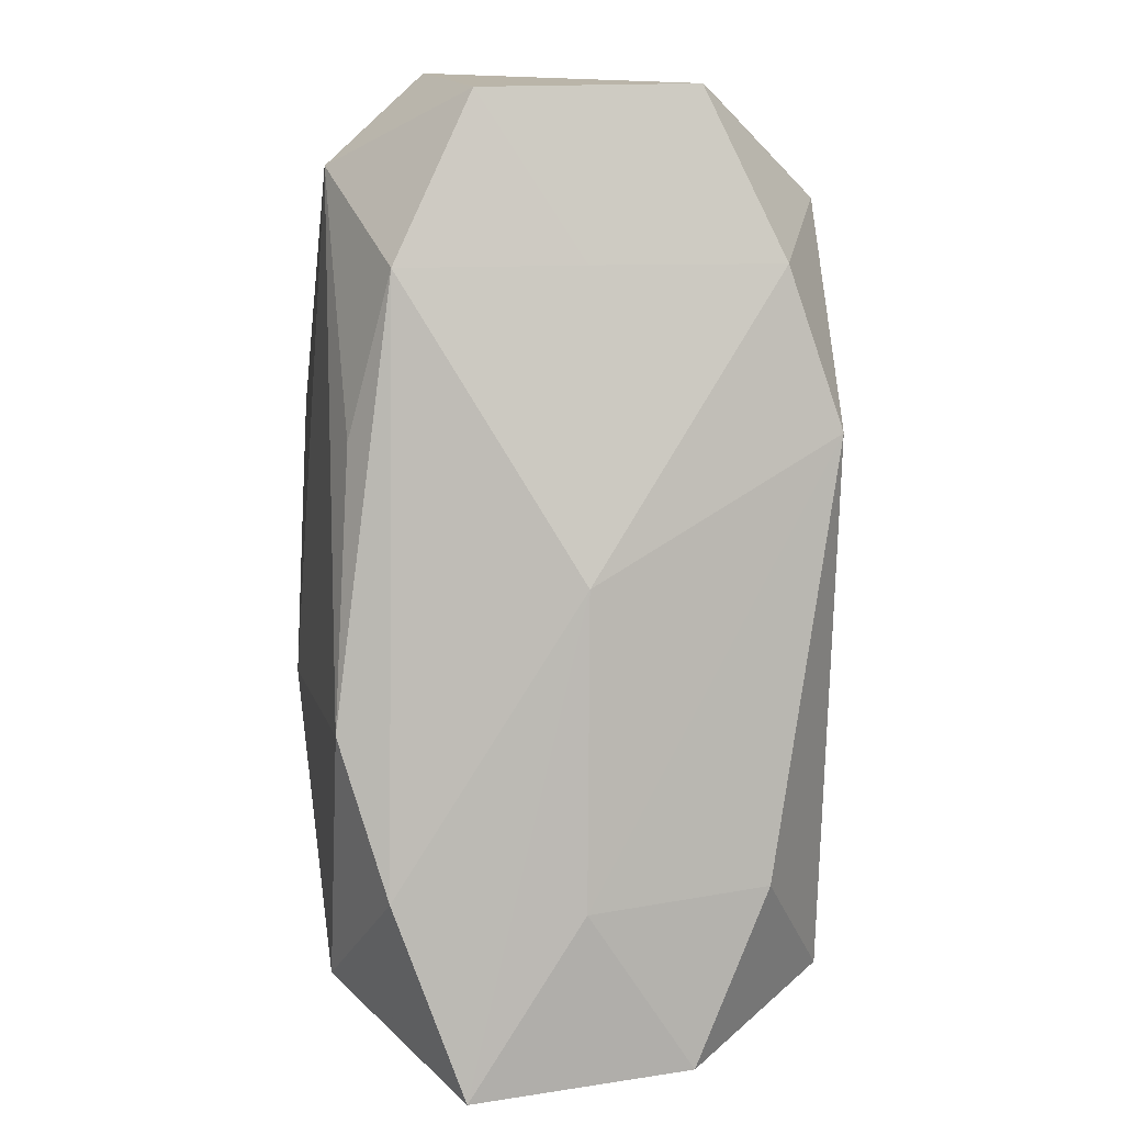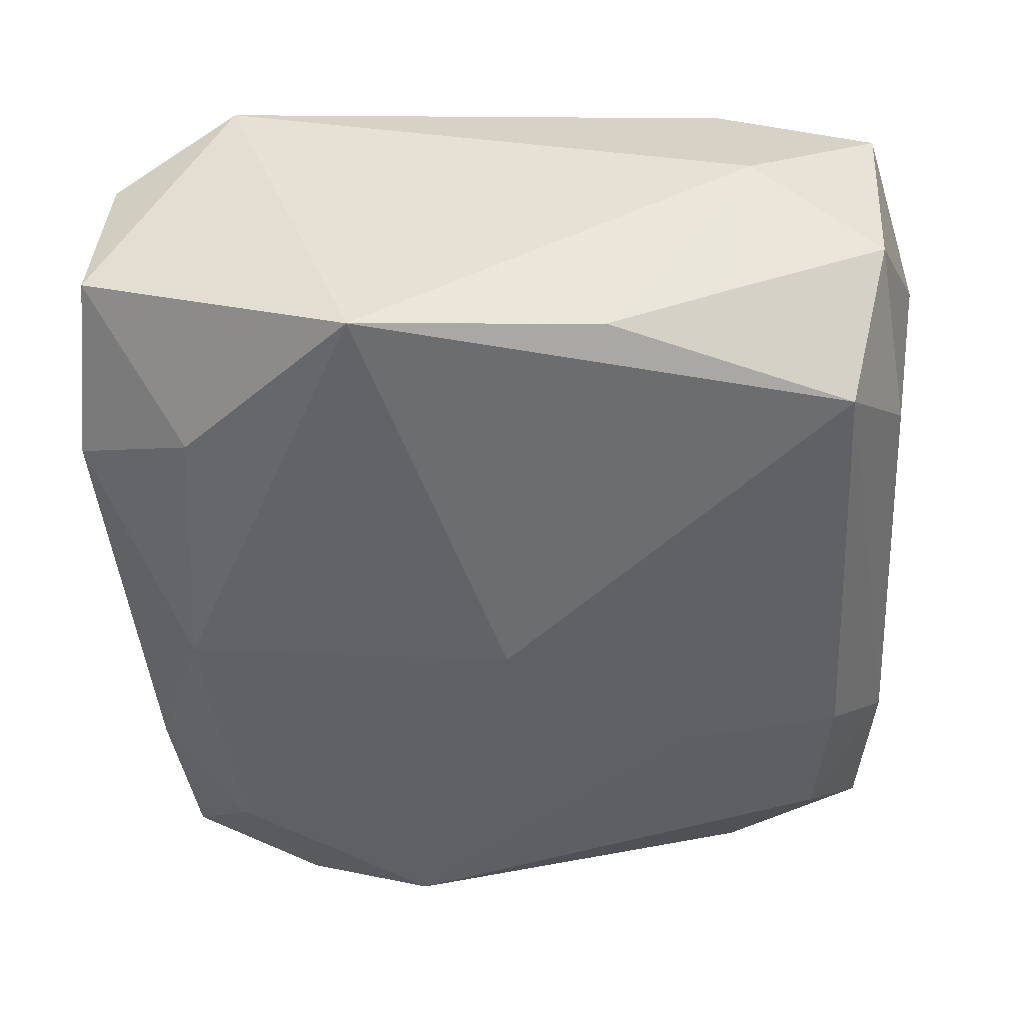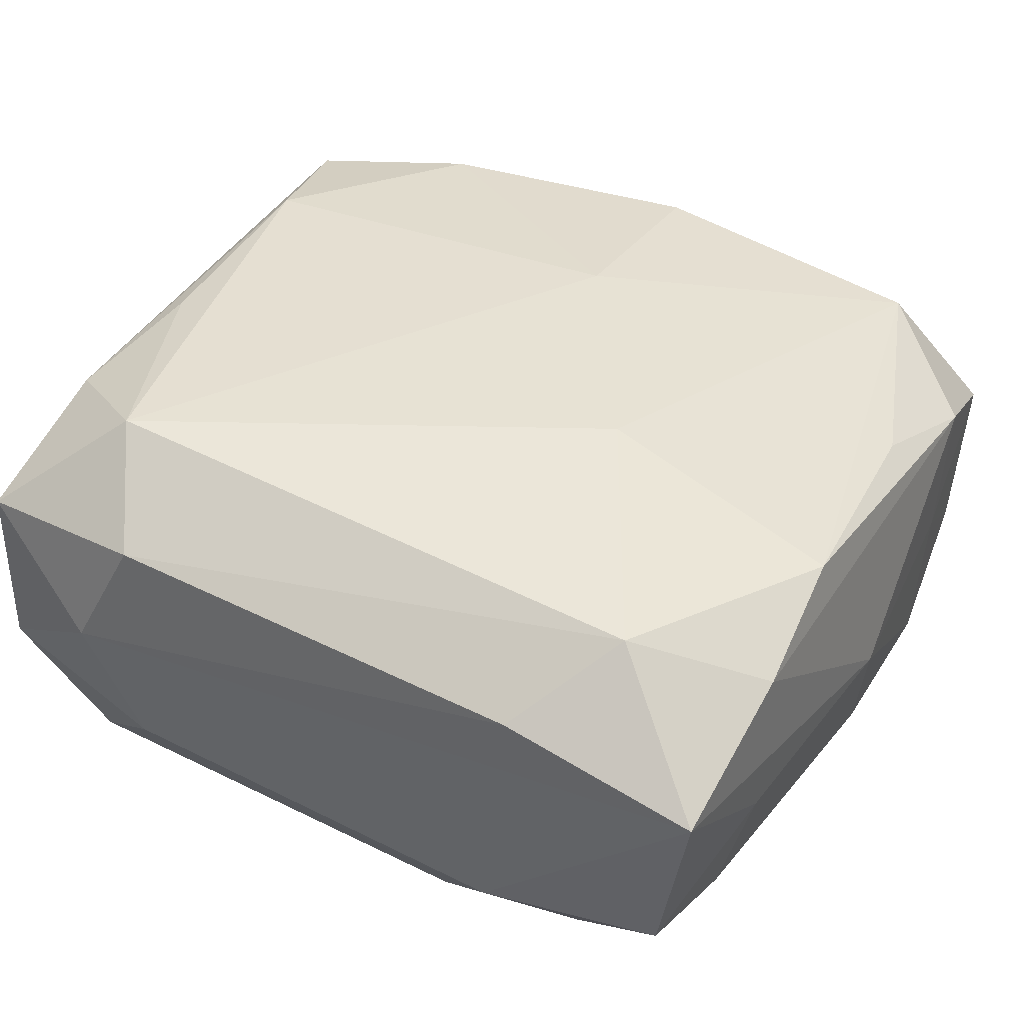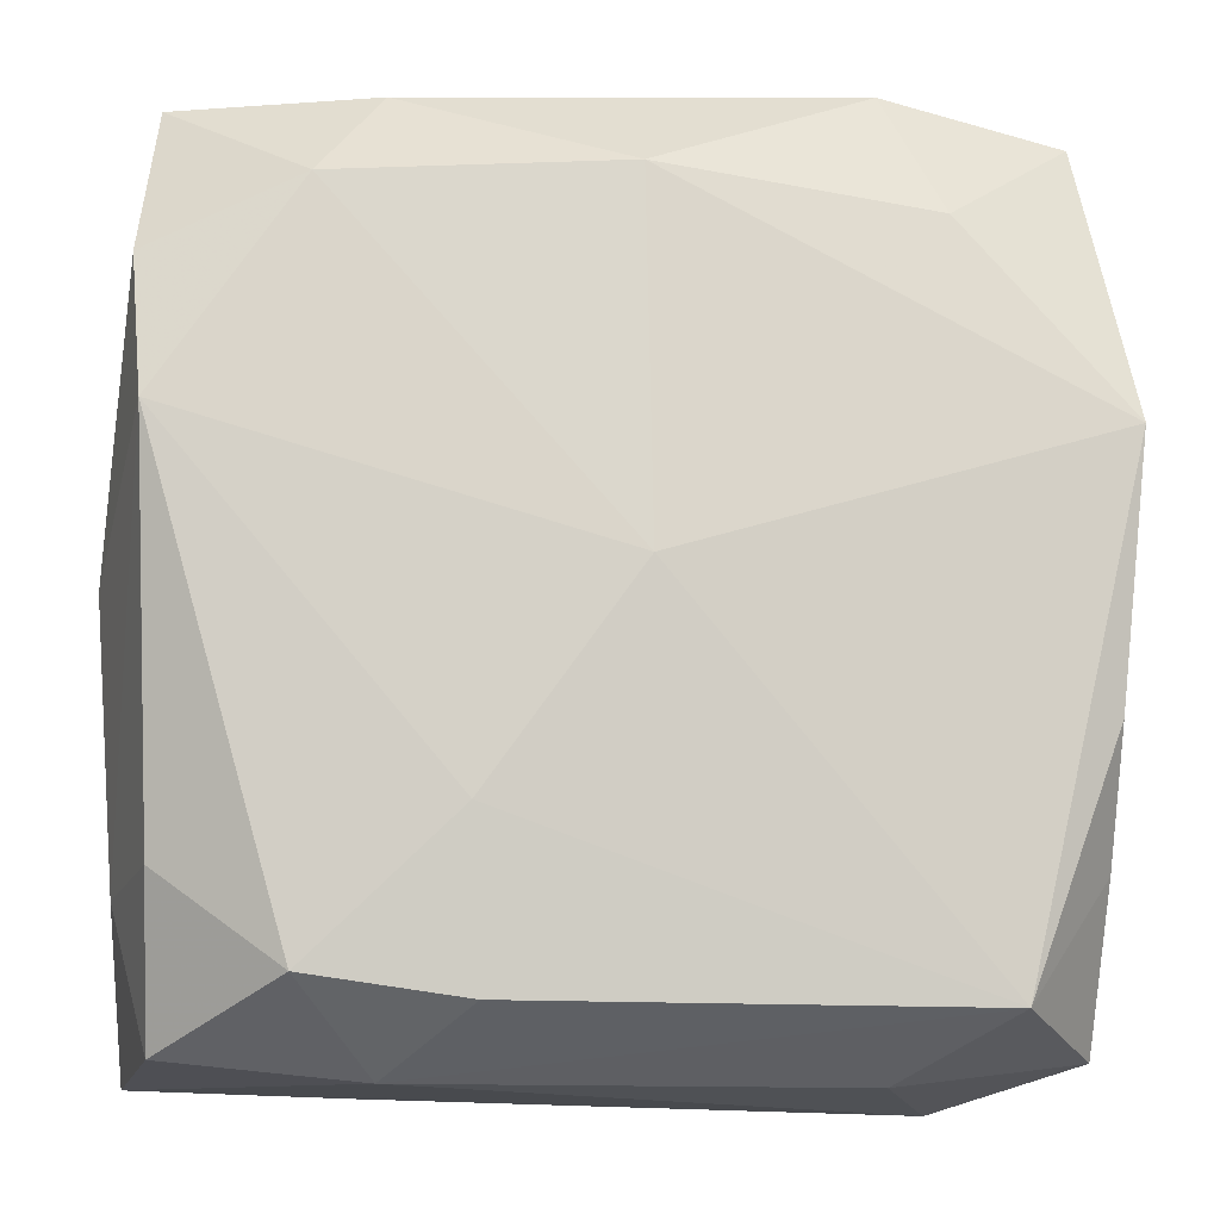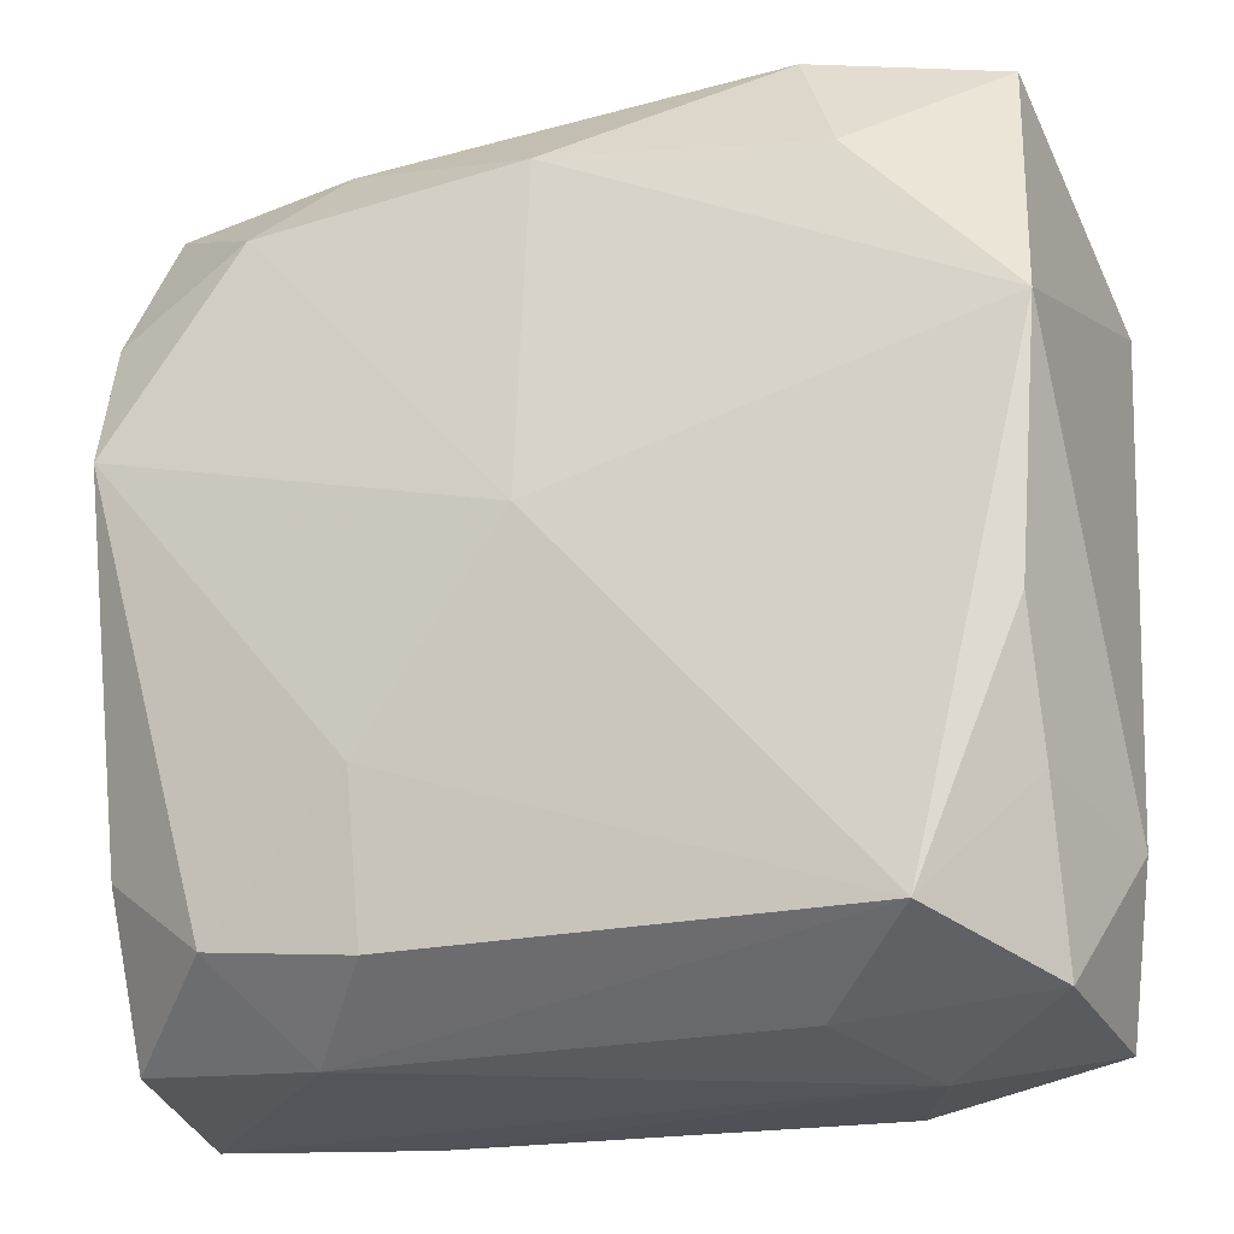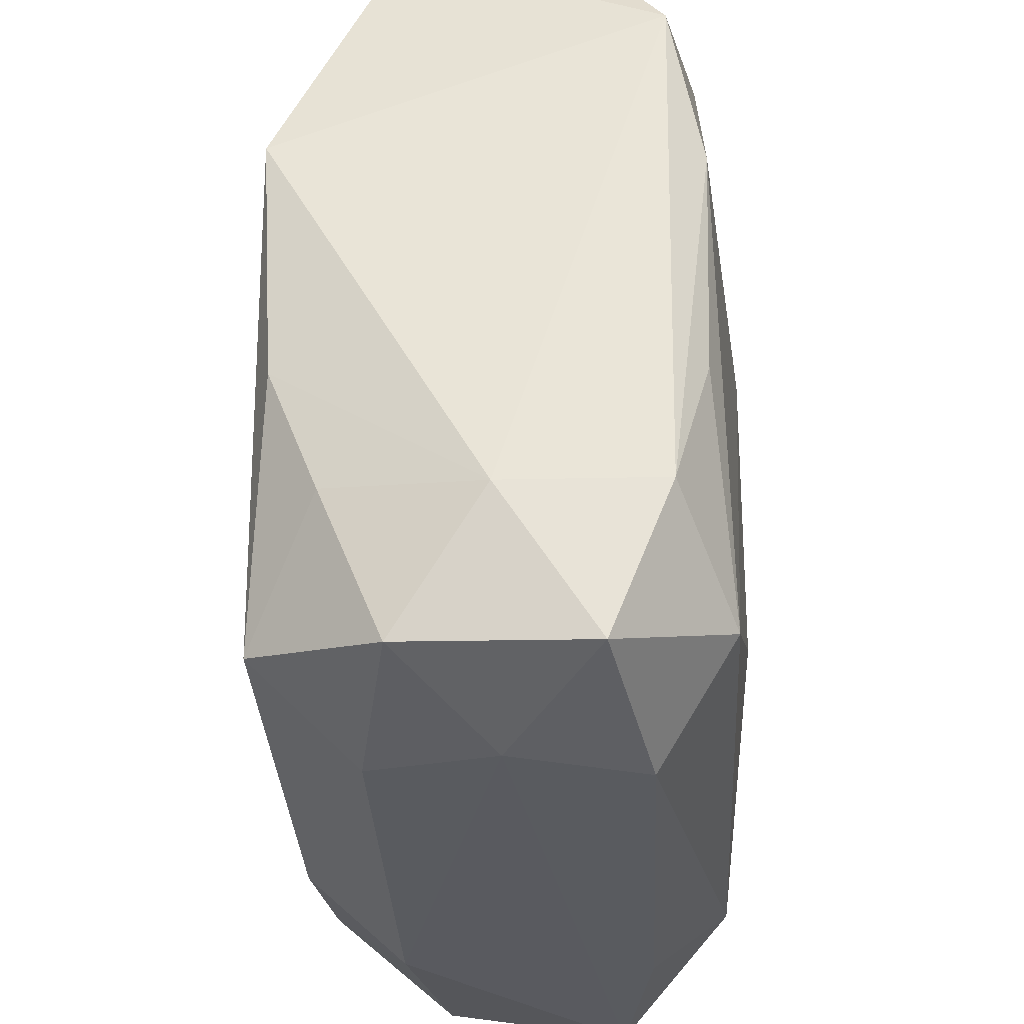
<metadata>
{"format":"obj","ext":"obj","renderer":"f3d","projection":"perspective","resolution":1024,"background":"white","views":[{"elev":3.2,"azim":92.1,"up":"+Y"},{"elev":-44.0,"azim":-86.7,"up":"+Z"},{"elev":37.5,"azim":29.0,"up":"+Z"},{"elev":-10.3,"azim":177.0,"up":"+Y"},{"elev":-23.2,"azim":-154.1,"up":"+Y"},{"elev":-34.1,"azim":-81.5,"up":"+Y"}]}
</metadata>
<code>
v 0.01699 -0.03531 -0.01231
v -0.02262 -0.02828 0.02022
v 0.02211 0.02778 -0.01924
v -0.03746 0.01144 -0.01467
v -0.03746 -0.02281 0.003723
v 0.002304 0.01308 0.02022
v -0.03216 0.03447 0.01084
v 0.03352 0.01082 -0.02096
v 0.01056 -0.01664 -0.02093
v 0.03674 -0.02152 0.01011
v 0.03655 0.02201 0.009885
v 0.03619 -0.03549 0.004855
v 0.03643 -0.02218 -0.003437
v -0.03049 -0.009177 0.01942
v -0.01889 -0.03552 -0.008937
v 0.002225 0.03105 0.01871
v -0.02194 0.03688 0.002059
v 0.03566 0.02222 -0.003481
v -0.03315 -0.02091 0.01666
v 0.03275 -0.02069 -0.0161
v -0.03543 -0.009775 -0.01379
v -0.02776 -0.03024 -0.01628
v -0.01744 -0.0368 0.01312
v 0.03285 -0.03368 -0.01087
v 0.02263 -0.02807 -0.0197
v -0.00133 0.02941 -0.01793
v -0.02315 -0.03736 0.002375
v 0.03601 -0.009957 0.01388
v -0.03504 -0.02058 -0.009628
v 0.01493 -0.007421 0.01931
v 0.02711 0.02975 0.01556
v 0.03793 0.0003006 -0.003643
v 0.03467 0.03439 0.004411
v -0.03443 0.0352 -0.004691
v 0.009896 -0.02992 -0.01964
v 0.03463 0.02236 -0.0171
v -0.03533 0.02365 0.01769
v 0.02637 -0.02837 0.01542
v -0.02371 0.02698 -0.01419
v 0.01946 -0.03602 0.009269
v -0.03423 -0.03366 -0.004426
v -0.02122 0.02792 0.01899
v -0.01567 0.03464 0.01178
v 0.01989 0.03714 0.009127
v -0.01916 0.03747 -0.009407
v 0.0344 0.0102 0.01317
v 0.03349 0.03469 -0.01121
v -0.03349 -0.03441 0.01142
v -0.03179 0.01084 0.02022
v -0.001728 0.0003868 -0.02091
v 0.01709 0.0357 -0.01242
f 37 4 5
f 22 4 50
f 4 37 34
f 47 3 51
f 45 44 51
f 51 44 47
f 50 4 26
f 26 3 50
f 45 51 26
f 26 51 3
f 50 3 8
f 28 11 46
f 47 44 33
f 45 26 39
f 39 26 4
f 39 34 45
f 4 34 39
f 36 3 47
f 36 8 3
f 4 22 21
f 22 29 21
f 5 4 21
f 21 29 5
f 23 2 48
f 11 33 31
f 31 33 44
f 31 46 11
f 30 28 31
f 28 46 31
f 49 42 37
f 7 34 37
f 37 42 7
f 24 25 20
f 20 25 8
f 8 36 32
f 23 48 27
f 27 40 23
f 12 40 27
f 38 2 23
f 23 40 38
f 30 2 38
f 38 28 30
f 38 40 12
f 16 31 44
f 16 7 42
f 2 49 14
f 17 44 45
f 17 7 44
f 45 34 17
f 34 7 17
f 1 15 22
f 22 35 1
f 1 27 15
f 12 27 1
f 1 25 24
f 1 35 25
f 24 12 1
f 25 35 9
f 50 8 9
f 8 25 9
f 9 22 50
f 9 35 22
f 13 20 8
f 8 32 13
f 24 20 13
f 13 12 24
f 13 32 12
f 11 32 18
f 18 32 36
f 18 33 11
f 47 33 18
f 18 36 47
f 41 27 48
f 41 29 22
f 22 15 41
f 15 27 41
f 5 29 41
f 41 48 5
f 28 38 10
f 10 38 12
f 12 32 10
f 10 11 28
f 10 32 11
f 44 7 43
f 43 16 44
f 7 16 43
f 30 31 6
f 31 16 6
f 6 2 30
f 42 49 6
f 6 16 42
f 6 49 2
f 19 48 2
f 2 14 19
f 19 37 5
f 5 48 19
f 19 49 37
f 19 14 49

</code>
